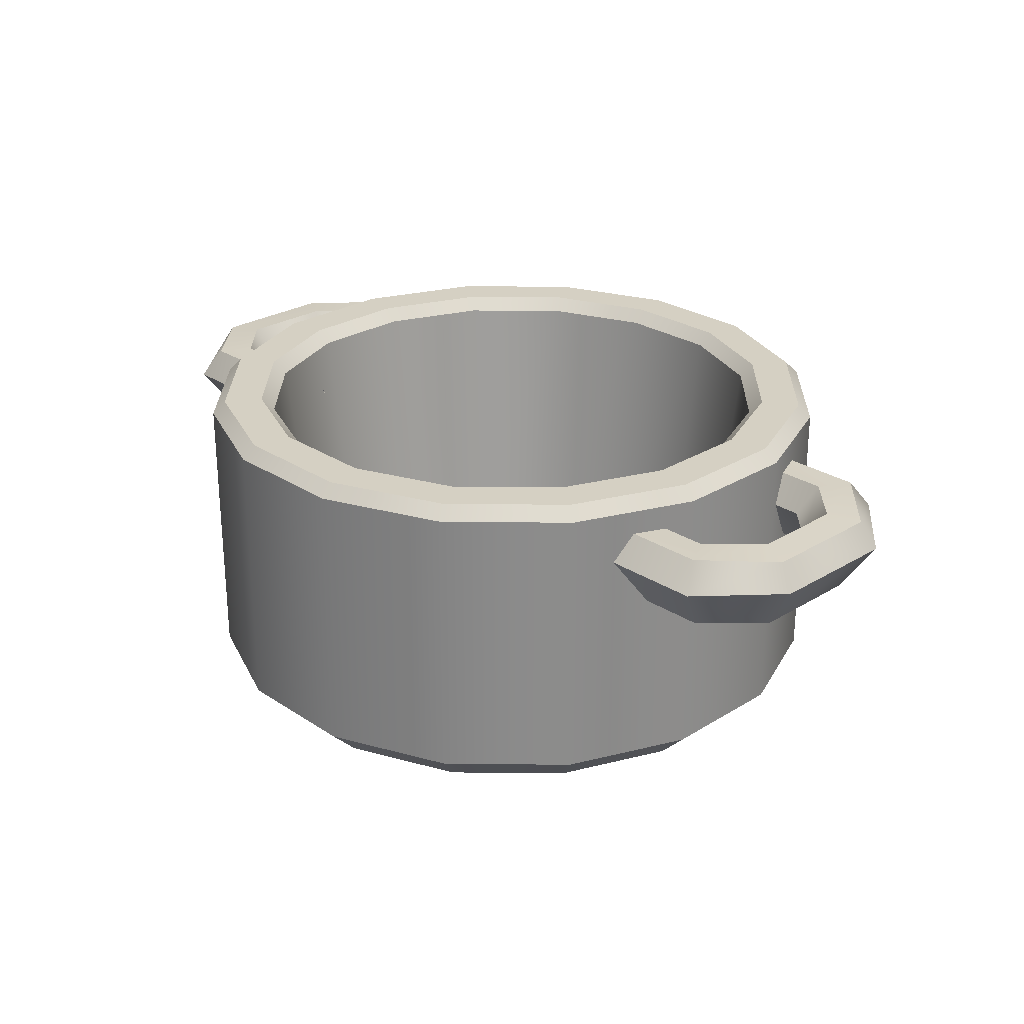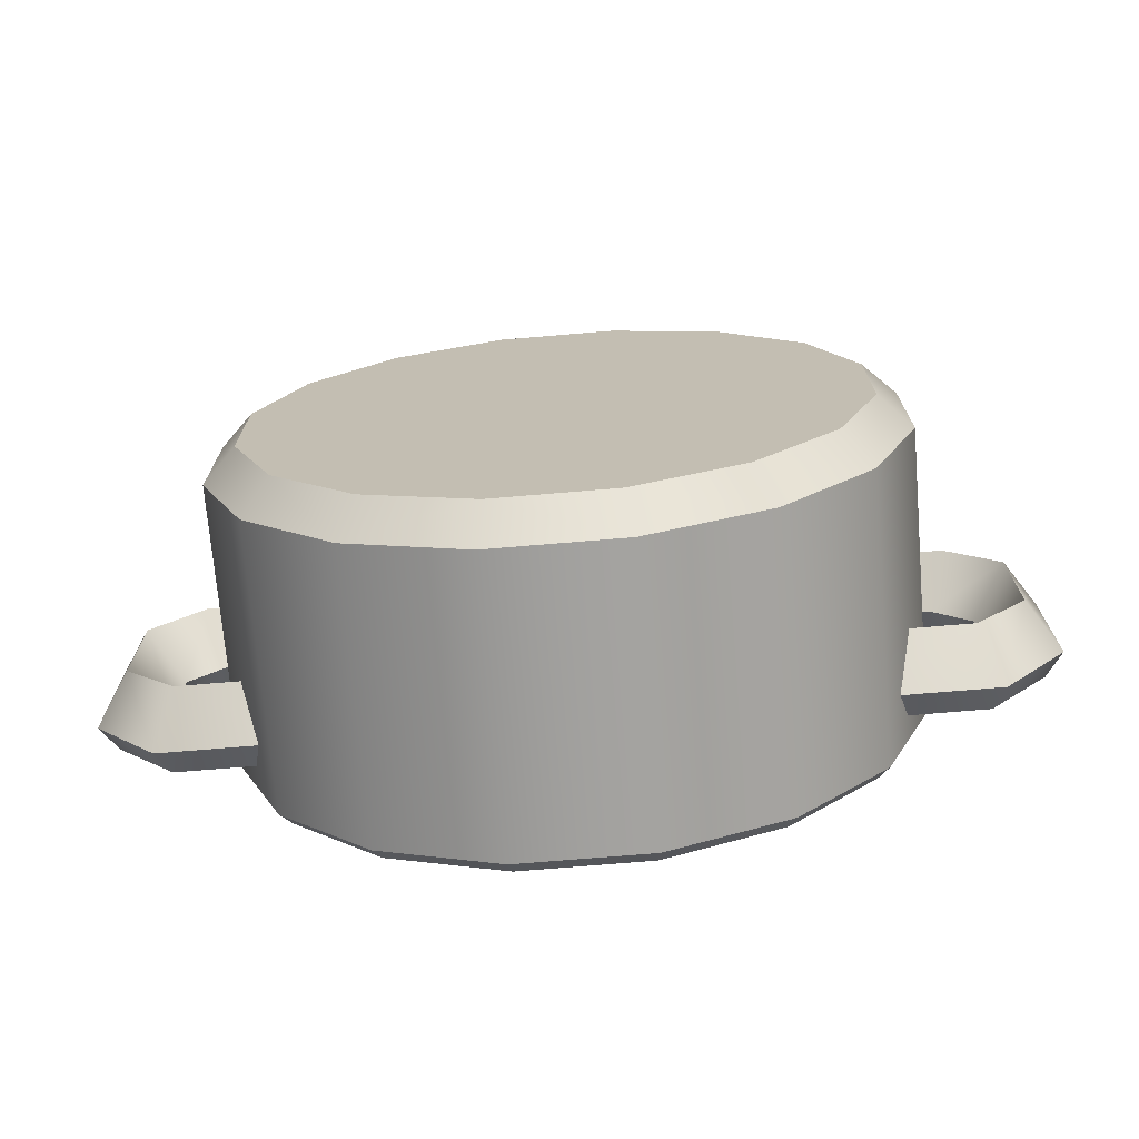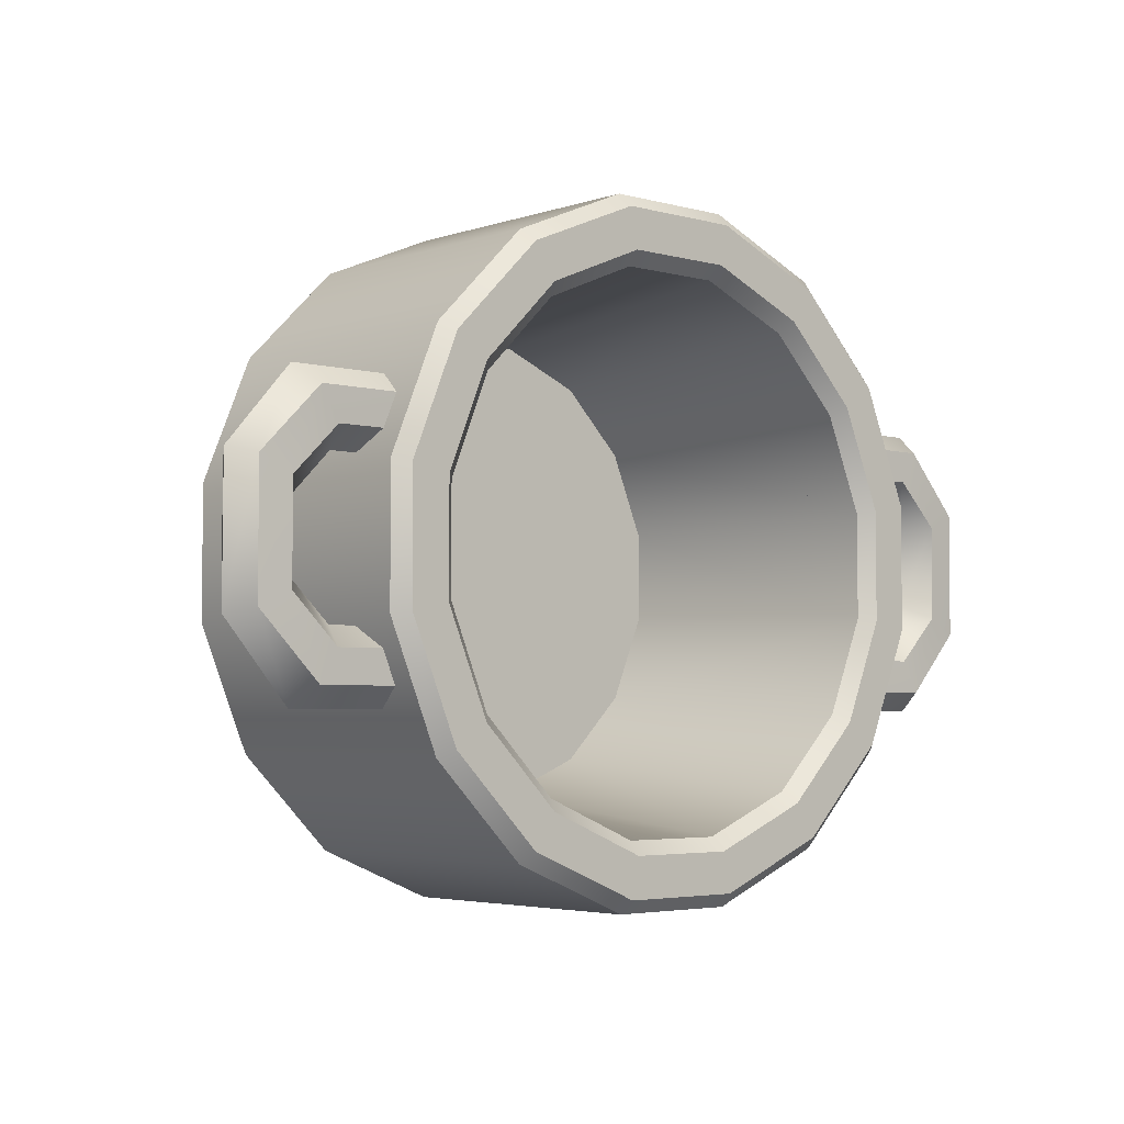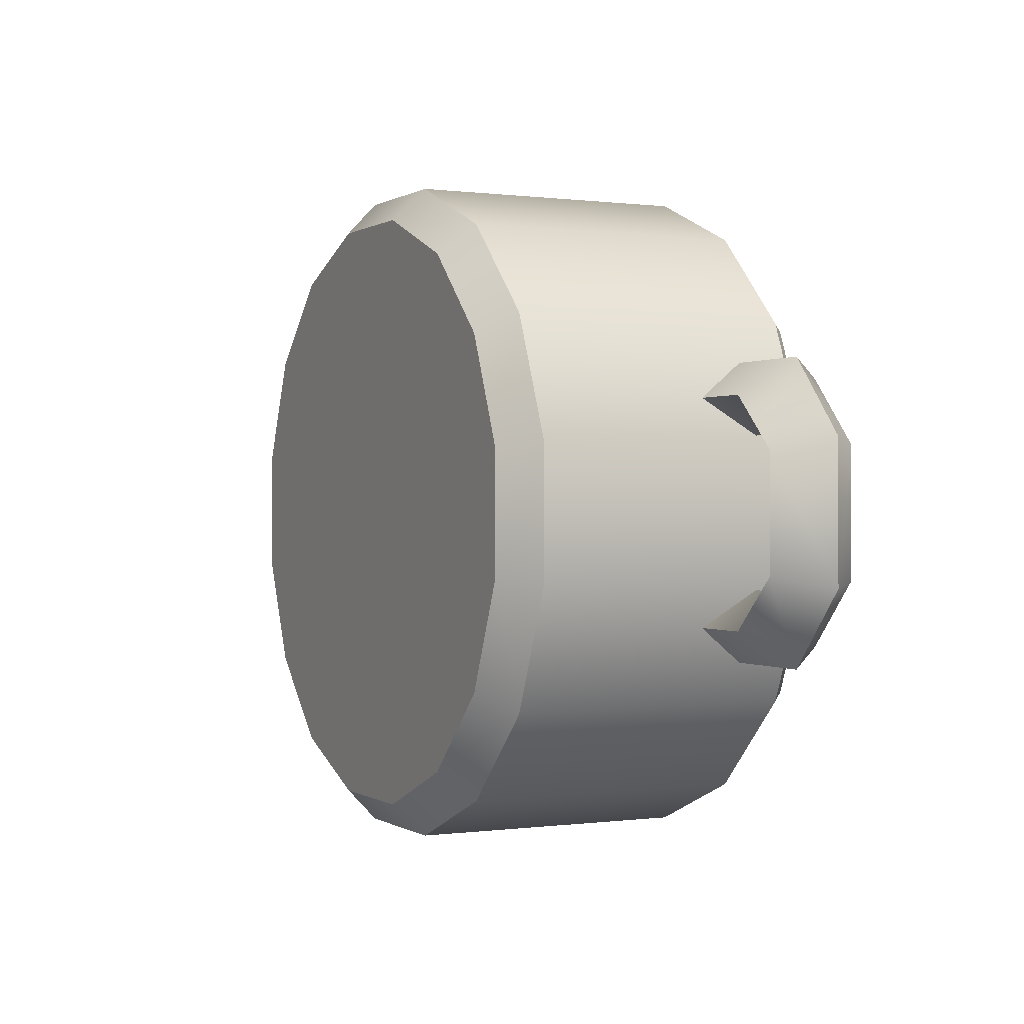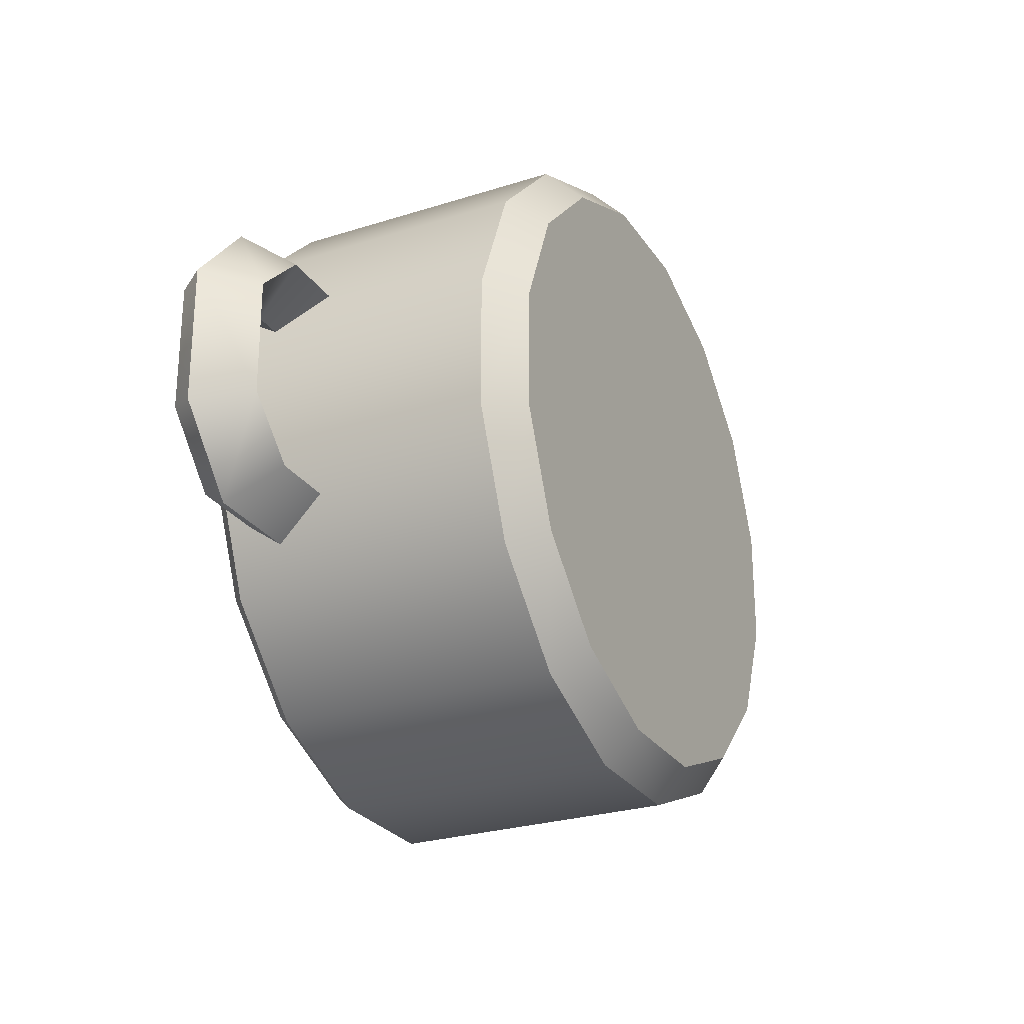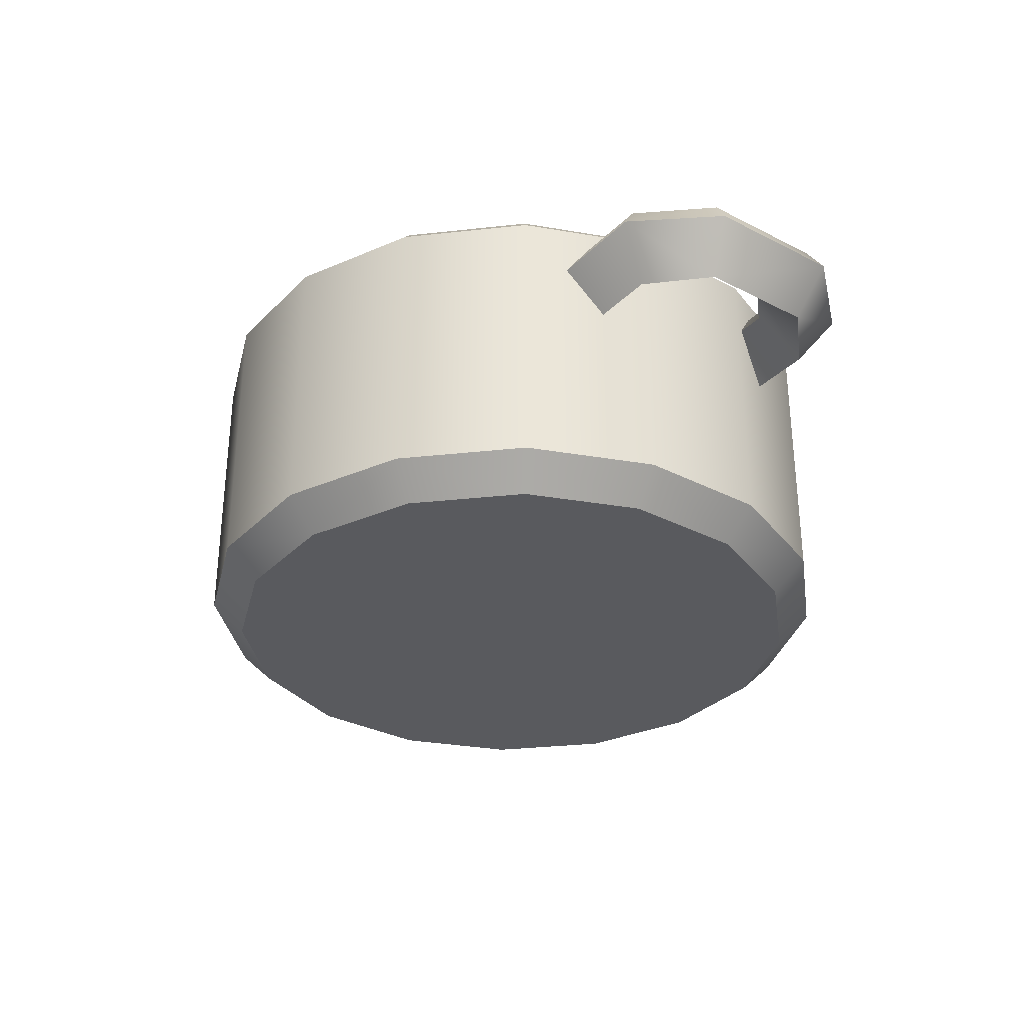
<metadata>
{"format":"obj","ext":"obj","renderer":"f3d","projection":"perspective","resolution":1024,"background":"white","views":[{"elev":26.3,"azim":45.9,"up":"+Y"},{"elev":-71.7,"azim":4.8,"up":"+Z"},{"elev":-3.9,"azim":138.0,"up":"+Z"},{"elev":0.2,"azim":63.5,"up":"+Z"},{"elev":-26.6,"azim":-63.6,"up":"+Z"},{"elev":-31.6,"azim":53.8,"up":"+Y"}]}
</metadata>
<code>
o pot_A_Cylinder.197
v -0.09946 0.48 -0.5
v -0.09548 0.5 -0.48
v 0.09548 0.5 -0.48
v 0.09946 0.48 -0.5
v 0.2719 0.5 -0.4069
v 0.2832 0.48 -0.4239
v 0.4069 0.5 -0.2719
v 0.4239 0.48 -0.2832
v 0.48 0.5 -0.09548
v 0.5 0.48 -0.09946
v 0.48 0.5 0.09548
v 0.5 0.48 0.09946
v 0.4069 0.5 0.2719
v 0.4239 0.48 0.2832
v 0.2719 0.5 0.4069
v 0.2832 0.48 0.4239
v 0.09548 0.5 0.48
v 0.09946 0.48 0.5
v -0.09548 0.5 0.48
v -0.09946 0.48 0.5
v -0.2719 0.5 0.4069
v -0.2832 0.48 0.4239
v -0.4069 0.5 0.2719
v -0.4239 0.48 0.2832
v -0.48 0.5 0.09548
v -0.5 0.48 0.09946
v -0.48 0.5 -0.09548
v -0.5 0.48 -0.09946
v -0.4069 0.5 -0.2719
v -0.4239 0.48 -0.2832
v -0.2719 0.5 -0.4069
v -0.2832 0.48 -0.4239
v 0.07956 0.48 -0.4
v 0.08354 0.5 -0.42
v -0.08354 0.5 -0.42
v -0.07956 0.48 -0.4
v -0.2379 0.5 -0.3561
v -0.2266 0.48 -0.3391
v -0.3561 0.5 -0.2379
v -0.3391 0.48 -0.2266
v -0.42 0.5 -0.08354
v -0.4 0.48 -0.07956
v -0.42 0.5 0.08354
v -0.4 0.48 0.07956
v -0.3561 0.5 0.2379
v -0.3391 0.48 0.2266
v -0.2379 0.5 0.3561
v -0.2266 0.48 0.3391
v -0.08354 0.5 0.42
v -0.07956 0.48 0.4
v 0.08354 0.5 0.42
v 0.07956 0.48 0.4
v 0.2379 0.5 0.3561
v 0.2266 0.48 0.3391
v 0.3561 0.5 0.2379
v 0.3391 0.48 0.2266
v 0.42 0.5 0.08354
v 0.4 0.48 0.07956
v 0.42 0.5 -0.08354
v 0.4 0.48 -0.07956
v 0.3561 0.5 -0.2379
v 0.3391 0.48 -0.2266
v 0.2266 0.48 -0.3391
v 0.2379 0.5 -0.3561
v 0.06962 0.05 -0.35
v -0.06962 0.05 -0.35
v -0.1983 0.05 -0.2967
v -0.2967 0.05 -0.1983
v -0.35 0.05 -0.06962
v -0.35 0.05 0.06962
v -0.2967 0.05 0.1983
v -0.1983 0.05 0.2967
v -0.06962 0.05 0.35
v 0.06962 0.05 0.35
v 0.1983 0.05 0.2967
v 0.2967 0.05 0.1983
v 0.35 0.05 0.06962
v 0.35 0.05 -0.06962
v 0.2967 0.05 -0.1983
v 0.1983 0.05 -0.2967
v -0.08951 0 -0.45
v -0.09946 0.05 -0.5
v 0.09946 0.05 -0.5
v 0.08951 0 -0.45
v 0.2832 0.05 -0.4239
v 0.2549 0 -0.3815
v 0.4239 0.05 -0.2832
v 0.3815 0 -0.2549
v 0.5 0.05 -0.09946
v 0.45 0 -0.08951
v 0.5 0.05 0.09946
v 0.45 -0 0.08951
v 0.4239 0.05 0.2832
v 0.3815 -0 0.2549
v 0.2832 0.05 0.4239
v 0.2549 -0 0.3815
v 0.09946 0.05 0.5
v 0.08951 -0 0.45
v -0.09946 0.05 0.5
v -0.08951 -0 0.45
v -0.2832 0.05 0.4239
v -0.2549 -0 0.3815
v -0.4239 0.05 0.2832
v -0.3815 -0 0.2549
v -0.5 0.05 0.09946
v -0.45 -0 0.08951
v -0.5 0.05 -0.09946
v -0.45 0 -0.08951
v -0.4239 0.05 -0.2832
v -0.3815 0 -0.2549
v -0.2832 0.05 -0.4239
v -0.2549 0 -0.3815
v 0 0.05 0
v 0 0 0
v 0.5986 0.3996 -0.2206
v 0.5369 0.3996 -0.1124
v 0.5678 0.3219 -0.1665
v 0.5986 0.3996 0.2206
v 0.5369 0.3996 0.1124
v 0.5678 0.3219 0.1665
v 0.3752 0.3996 0.2206
v 0.3752 0.3219 0.1665
v 0.3752 0.3996 0.1124
v 0.3752 0.3996 -0.2206
v 0.3752 0.3996 -0.1124
v 0.3752 0.3219 -0.1665
v 0.7 0.3996 -0.103
v 0.6992 0.3996 0.1059
v 0.5957 0.3996 0.0524
v 0.5945 0.3996 -0.05695
v 0.6485 0.3219 0.08742
v 0.6488 0.3219 -0.08659
v -0.5986 0.3996 0.2206
v -0.5369 0.3996 0.1124
v -0.5678 0.3219 0.1665
v -0.5986 0.3996 -0.2206
v -0.5369 0.3996 -0.1124
v -0.5678 0.3219 -0.1665
v -0.3752 0.3996 -0.2206
v -0.3752 0.3219 -0.1665
v -0.3752 0.3996 -0.1124
v -0.3752 0.3996 0.2206
v -0.3752 0.3996 0.1124
v -0.3752 0.3219 0.1665
v -0.7 0.3996 0.103
v -0.6992 0.3996 -0.1059
v -0.5957 0.3996 -0.0524
v -0.5945 0.3996 0.05695
v -0.6485 0.3219 -0.08742
v -0.6488 0.3219 0.08659
v 0.5541 0.4429 -0.1425
v 0.5814 0.4432 -0.1904
v 0.5815 0.4428 0.1906
v 0.5537 0.4419 0.1418
v 0.3752 0.4428 0.1906
v 0.3752 0.4419 0.1418
v 0.3752 0.4429 -0.1425
v 0.3752 0.4431 -0.1904
v 0.6247 0.4424 0.07164
v 0.6733 0.4391 0.09652
v 0.6737 0.4392 -0.09465
v 0.6245 0.4427 -0.07335
v -0.5541 0.4429 0.1425
v -0.5814 0.4432 0.1904
v -0.5815 0.4428 -0.1906
v -0.5537 0.4419 -0.1418
v -0.3752 0.4428 -0.1906
v -0.3752 0.4419 -0.1418
v -0.3752 0.4429 0.1425
v -0.3752 0.4431 0.1904
v -0.6247 0.4424 -0.07164
v -0.6733 0.4391 -0.09652
v -0.6737 0.4392 0.09465
v -0.6245 0.4427 0.07335
f 4 85 83
f 3 64 5
f 5 61 7
f 9 61 59
f 9 57 11
f 11 55 13
f 13 53 15
f 17 53 51
f 17 49 19
f 19 47 21
f 21 45 23
f 25 45 43
f 25 41 27
f 27 39 29
f 58 76 56
f 29 37 31
f 2 37 35
f 32 82 111
f 6 87 85
f 33 80 63
f 30 111 109
f 28 109 107
f 26 107 105
f 24 105 103
f 22 103 101
f 20 101 99
f 18 99 97
f 16 97 95
f 14 95 93
f 12 93 91
f 10 91 89
f 8 89 87
f 70 42 44
f 78 58 60
f 71 44 46
f 79 60 62
f 72 46 48
f 80 62 63
f 50 72 48
f 74 50 52
f 67 36 38
f 75 52 54
f 68 38 40
f 76 54 56
f 42 68 40
f 1 3 4
f 6 3 5
f 6 7 8
f 8 9 10
f 10 11 12
f 14 11 13
f 14 15 16
f 16 17 18
f 18 19 20
f 22 19 21
f 22 23 24
f 24 25 26
f 26 27 28
f 30 27 29
f 30 31 32
f 32 2 1
f 35 33 34
f 64 33 63
f 37 36 35
f 39 38 37
f 39 42 40
f 43 42 41
f 45 44 43
f 47 46 45
f 47 50 48
f 51 50 49
f 53 52 51
f 55 54 53
f 55 58 56
f 59 58 57
f 61 60 59
f 64 62 61
f 2 34 3
f 66 33 36
f 83 81 82
f 85 84 83
f 87 86 85
f 87 90 88
f 91 90 89
f 93 92 91
f 95 94 93
f 95 98 96
f 99 98 97
f 101 100 99
f 101 104 102
f 103 106 104
f 107 106 105
f 109 108 107
f 111 110 109
f 111 81 112
f 1 83 82
f 65 66 113
f 66 67 113
f 67 68 113
f 68 69 113
f 69 70 113
f 70 71 113
f 71 72 113
f 72 73 113
f 73 74 113
f 74 75 113
f 75 76 113
f 76 77 113
f 77 78 113
f 78 79 113
f 79 80 113
f 80 65 113
f 81 84 114
f 84 86 114
f 86 88 114
f 88 90 114
f 90 92 114
f 92 94 114
f 94 96 114
f 96 98 114
f 98 100 114
f 100 102 114
f 102 104 114
f 104 106 114
f 106 108 114
f 108 110 114
f 110 112 114
f 112 81 114
f 151 130 162
f 153 121 118
f 126 116 125
f 124 117 126
f 131 118 120
f 131 119 129
f 124 152 115
f 160 118 128
f 157 116 151
f 117 130 116
f 119 156 154
f 120 121 122
f 119 122 123
f 127 160 128
f 159 119 154
f 162 129 159
f 133 173 145
f 129 132 131
f 127 131 132
f 115 132 117
f 163 148 174
f 165 139 136
f 144 134 143
f 142 135 144
f 149 136 138
f 149 137 147
f 142 164 133
f 172 136 146
f 169 134 163
f 135 148 134
f 137 168 166
f 138 139 140
f 137 140 141
f 145 172 146
f 171 137 166
f 174 147 171
f 147 150 149
f 145 149 150
f 133 150 135
f 151 158 157
f 154 155 153
f 161 159 160
f 152 162 161
f 153 159 154
f 163 170 169
f 166 167 165
f 173 171 172
f 164 174 173
f 165 171 166
f 115 161 127
f 4 6 85
f 3 34 64
f 5 64 61
f 9 7 61
f 9 59 57
f 11 57 55
f 13 55 53
f 17 15 53
f 17 51 49
f 19 49 47
f 21 47 45
f 25 23 45
f 25 43 41
f 27 41 39
f 58 77 76
f 29 39 37
f 2 31 37
f 32 1 82
f 6 8 87
f 33 65 80
f 30 32 111
f 28 30 109
f 26 28 107
f 24 26 105
f 22 24 103
f 20 22 101
f 18 20 99
f 16 18 97
f 14 16 95
f 12 14 93
f 10 12 91
f 8 10 89
f 70 69 42
f 78 77 58
f 71 70 44
f 79 78 60
f 72 71 46
f 80 79 62
f 50 73 72
f 74 73 50
f 67 66 36
f 75 74 52
f 68 67 38
f 76 75 54
f 42 69 68
f 1 2 3
f 6 4 3
f 6 5 7
f 8 7 9
f 10 9 11
f 14 12 11
f 14 13 15
f 16 15 17
f 18 17 19
f 22 20 19
f 22 21 23
f 24 23 25
f 26 25 27
f 30 28 27
f 30 29 31
f 32 31 2
f 35 36 33
f 64 34 33
f 37 38 36
f 39 40 38
f 39 41 42
f 43 44 42
f 45 46 44
f 47 48 46
f 47 49 50
f 51 52 50
f 53 54 52
f 55 56 54
f 55 57 58
f 59 60 58
f 61 62 60
f 64 63 62
f 2 35 34
f 66 65 33
f 83 84 81
f 85 86 84
f 87 88 86
f 87 89 90
f 91 92 90
f 93 94 92
f 95 96 94
f 95 97 98
f 99 100 98
f 101 102 100
f 101 103 104
f 103 105 106
f 107 108 106
f 109 110 108
f 111 112 110
f 111 82 81
f 1 4 83
f 151 116 130
f 153 155 121
f 126 117 116
f 124 115 117
f 131 128 118
f 131 120 119
f 124 158 152
f 160 153 118
f 157 125 116
f 117 132 130
f 119 123 156
f 120 118 121
f 119 120 122
f 127 161 160
f 159 129 119
f 162 130 129
f 133 164 173
f 129 130 132
f 127 128 131
f 115 127 132
f 163 134 148
f 165 167 139
f 144 135 134
f 142 133 135
f 149 146 136
f 149 138 137
f 142 170 164
f 172 165 136
f 169 143 134
f 135 150 148
f 137 141 168
f 138 136 139
f 137 138 140
f 145 173 172
f 171 147 137
f 174 148 147
f 147 148 150
f 145 146 149
f 133 145 150
f 151 152 158
f 154 156 155
f 161 162 159
f 152 151 162
f 153 160 159
f 163 164 170
f 166 168 167
f 173 174 171
f 164 163 174
f 165 172 171
f 115 152 161

</code>
